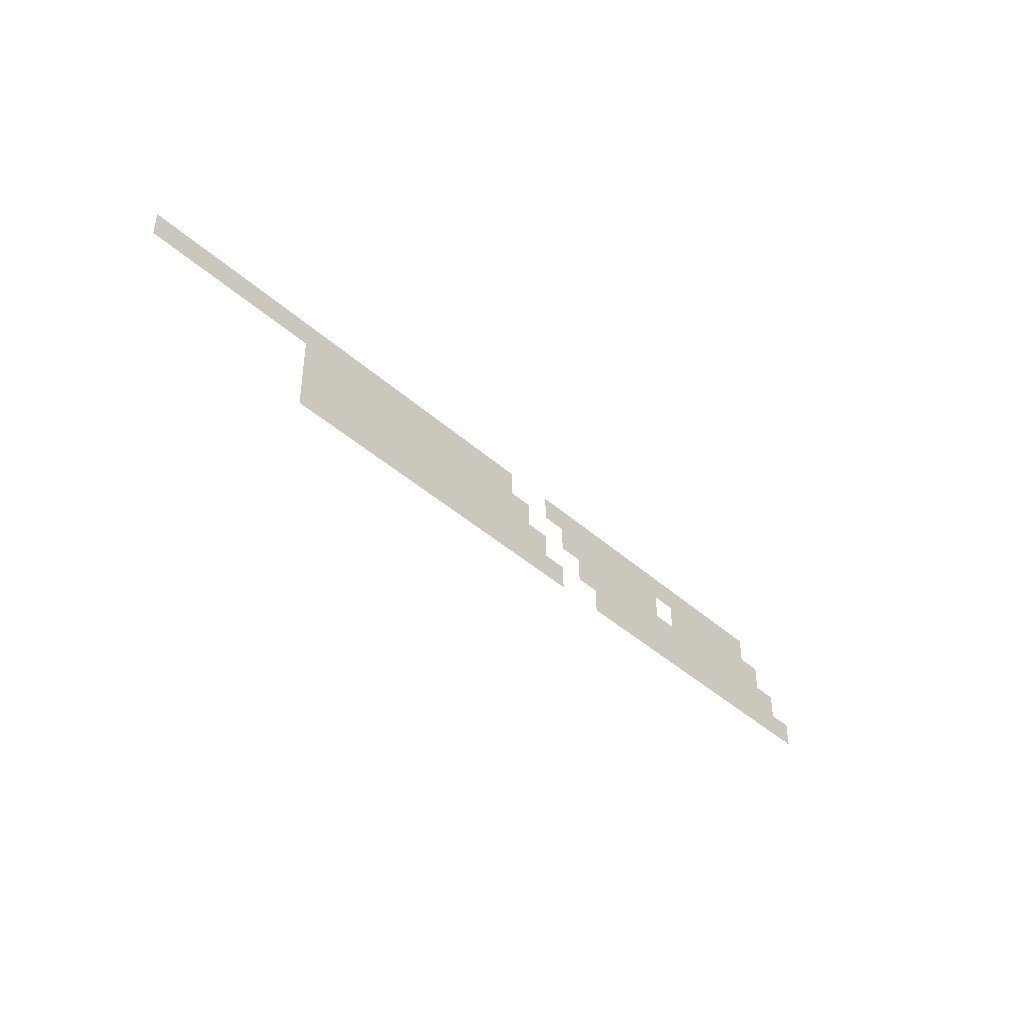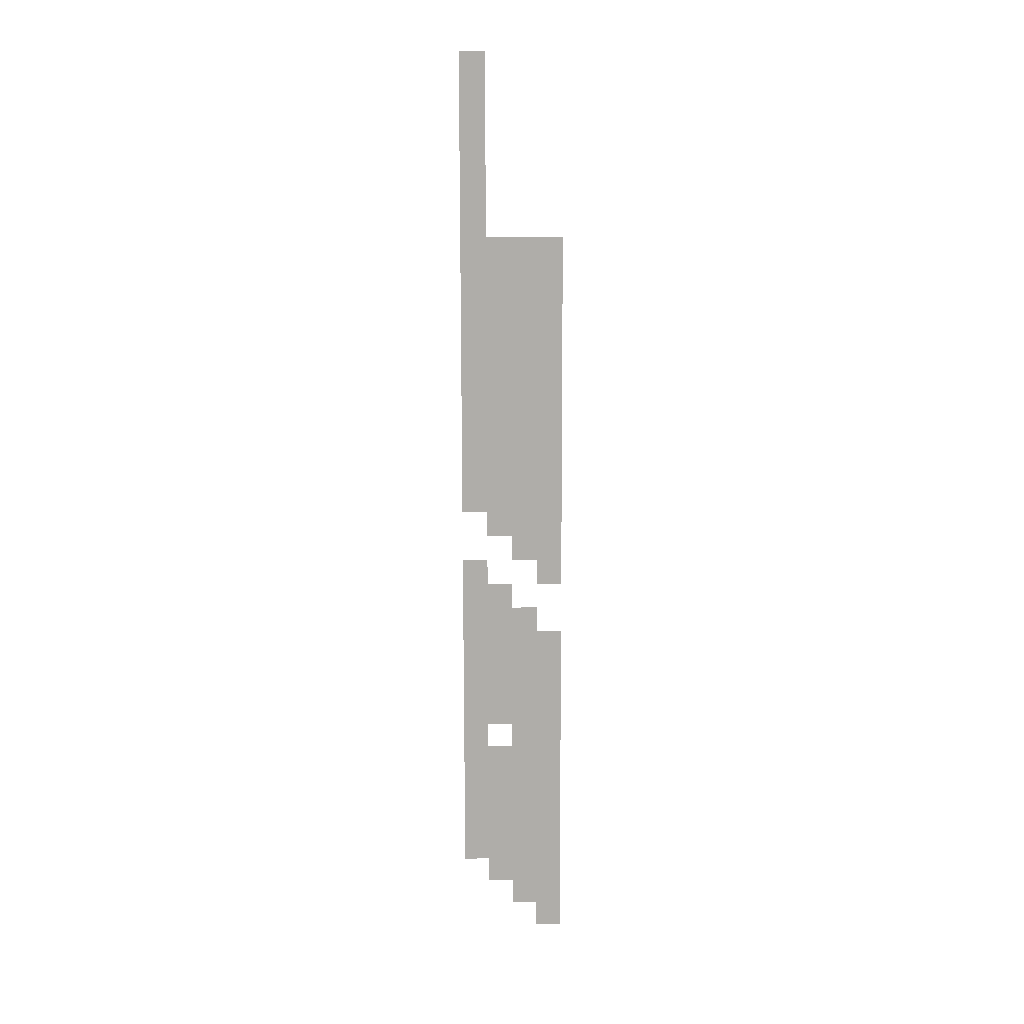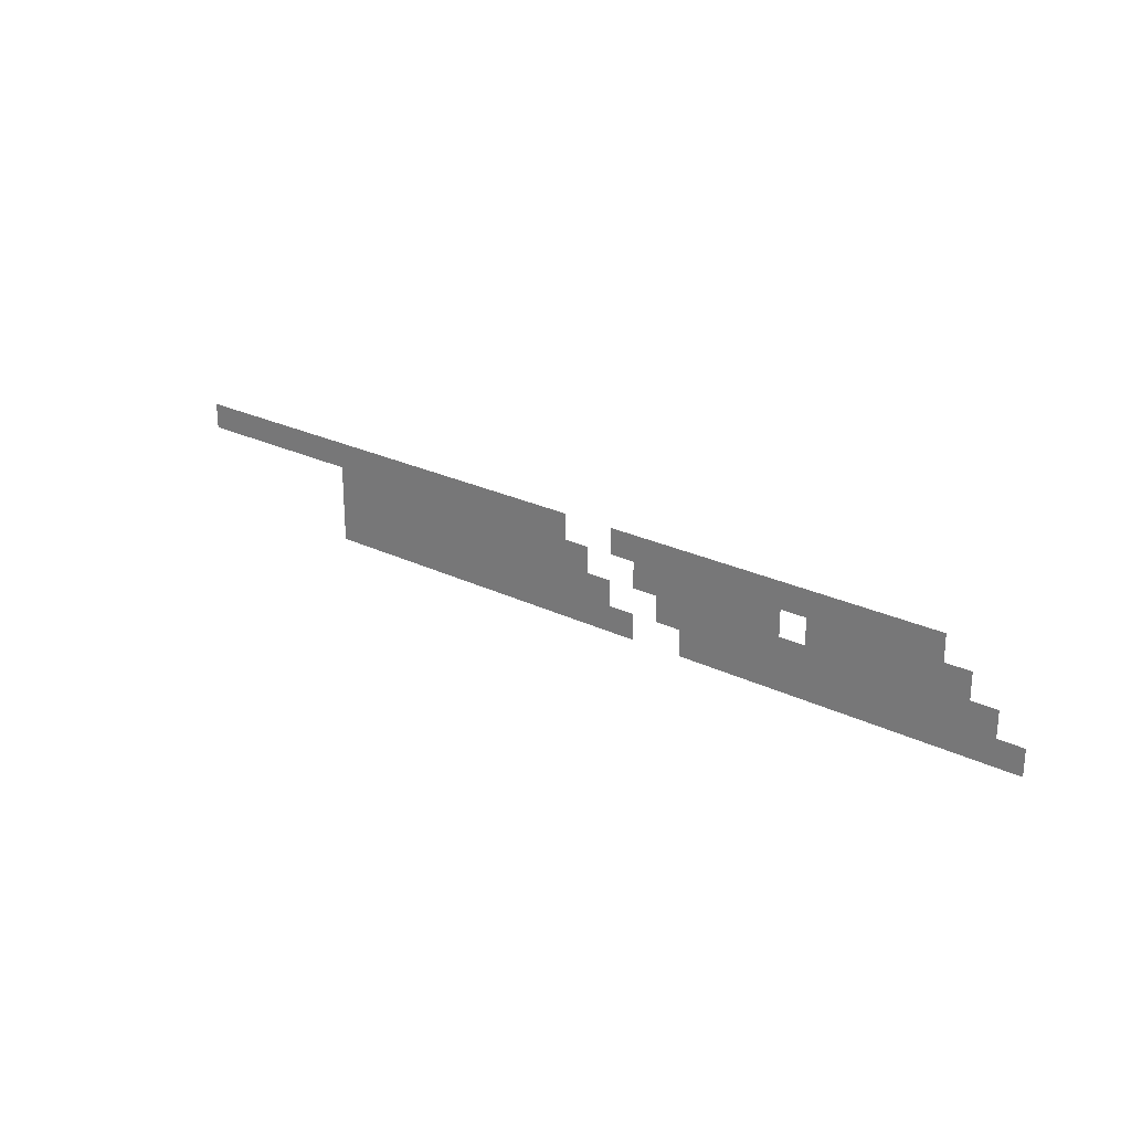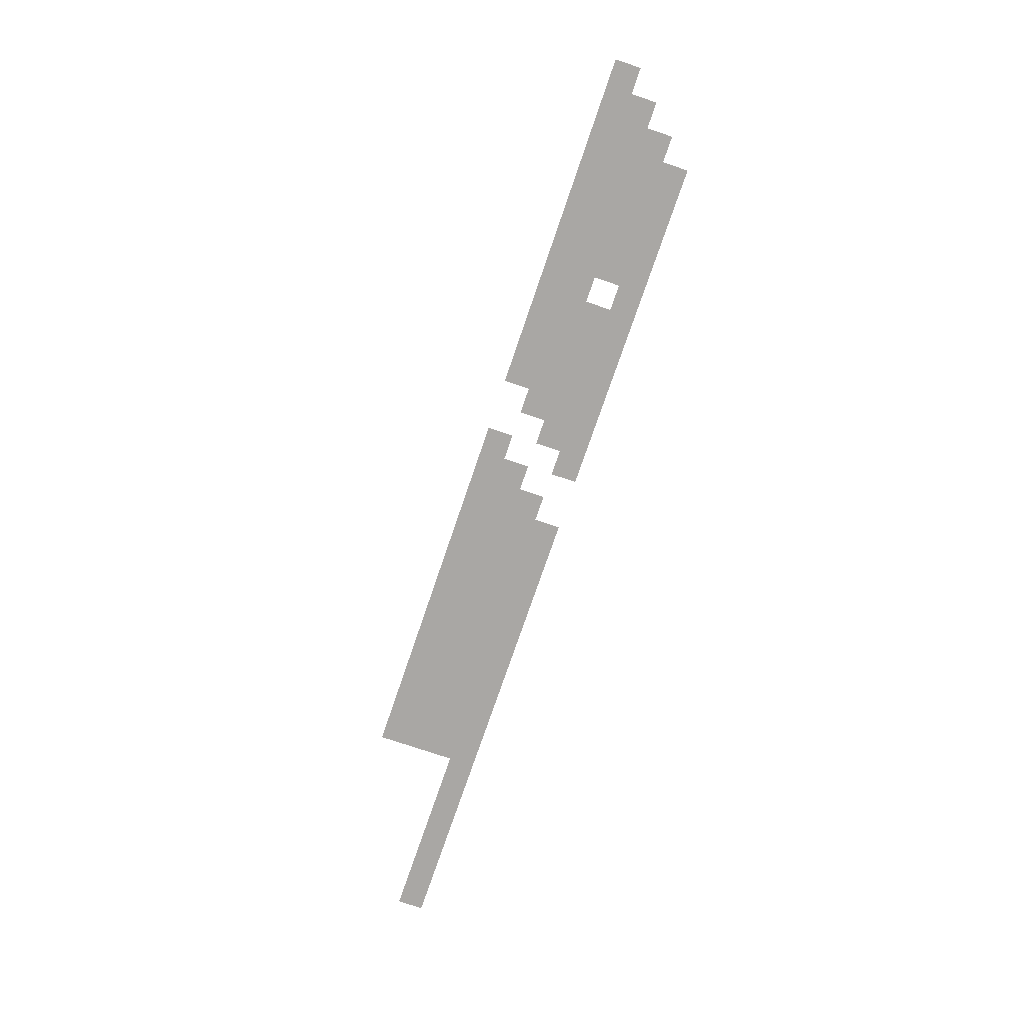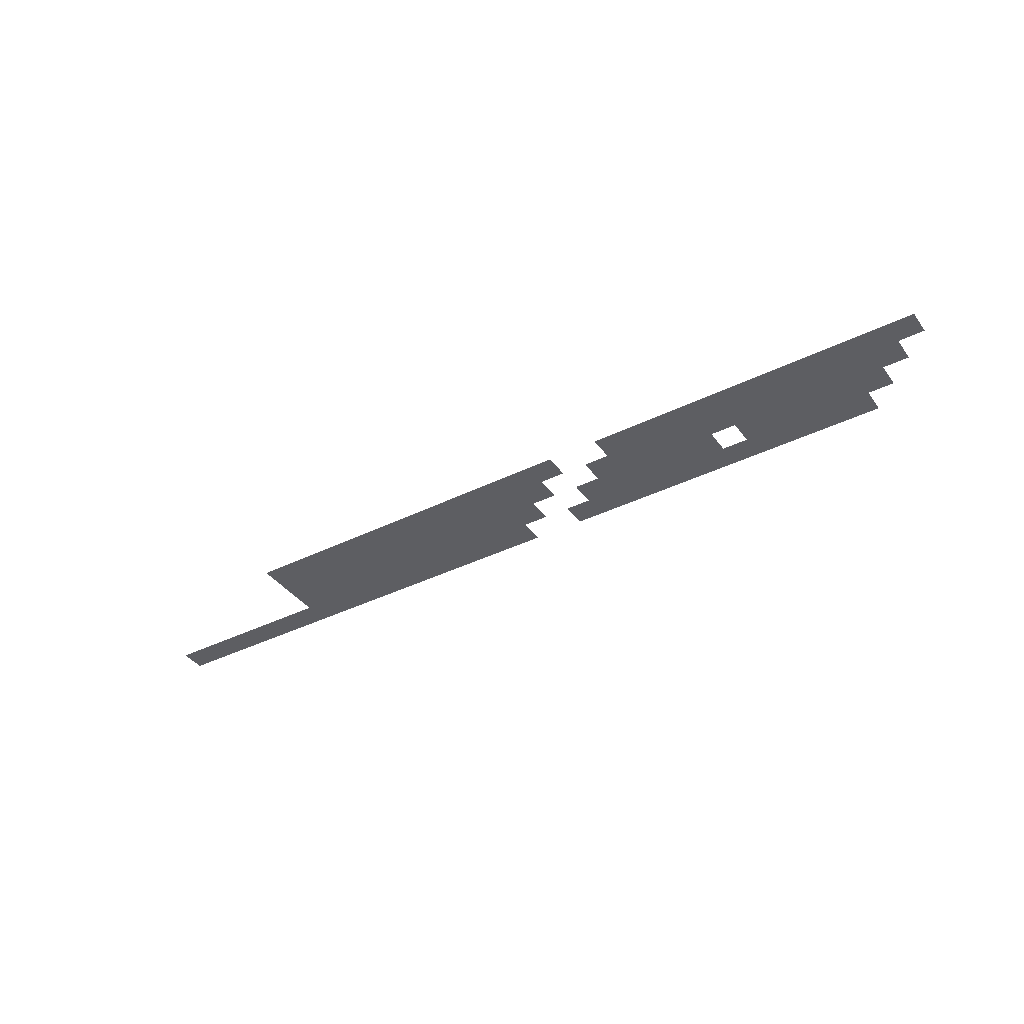
<metadata>
{"format":"obj","ext":"obj","renderer":"f3d","projection":"perspective","resolution":1024,"background":"white","views":[{"elev":-41.2,"azim":-47.4,"up":"+Y"},{"elev":-77.4,"azim":-89.9,"up":"+Z"},{"elev":24.6,"azim":38.7,"up":"+Y"},{"elev":-74.7,"azim":71.2,"up":"+Z"},{"elev":-38.4,"azim":32.1,"up":"+Z"}]}
</metadata>
<code>
v -108.8 -28.8 0
v -109.6 -28.8 0
v -109.6 -28 0
v -108.8 -28 0
v -108 -28.8 0
v -108.8 -28.8 0
v -108.8 -28 0
v -108 -28 0
v -107.2 -28.8 0
v -108 -28.8 0
v -108 -28 0
v -107.2 -28 0
v -106.4 -28.8 0
v -107.2 -28.8 0
v -107.2 -28 0
v -106.4 -28 0
v -105.6 -28.8 0
v -106.4 -28.8 0
v -106.4 -28 0
v -105.6 -28 0
v -104.8 -28.8 0
v -105.6 -28.8 0
v -105.6 -28 0
v -104.8 -28 0
v -104 -28.8 0
v -104.8 -28.8 0
v -104.8 -28 0
v -104 -28 0
v -103.2 -28.8 0
v -104 -28.8 0
v -104 -28 0
v -103.2 -28 0
v -102.4 -28.8 0
v -103.2 -28.8 0
v -103.2 -28 0
v -102.4 -28 0
v -101.6 -28.8 0
v -102.4 -28.8 0
v -102.4 -28 0
v -101.6 -28 0
v -100.8 -28.8 0
v -101.6 -28.8 0
v -101.6 -28 0
v -100.8 -28 0
v -100 -28.8 0
v -100.8 -28.8 0
v -100.8 -28 0
v -100 -28 0
v -99.2 -28.8 0
v -100 -28.8 0
v -100 -28 0
v -99.2 -28 0
v -98.4 -28.8 0
v -99.2 -28.8 0
v -99.2 -28 0
v -98.4 -28 0
v -96 -28.8 0
v -96.8 -28.8 0
v -96.8 -28 0
v -96 -28 0
v -95.2 -28.8 0
v -96 -28.8 0
v -96 -28 0
v -95.2 -28 0
v -94.4 -28.8 0
v -95.2 -28.8 0
v -95.2 -28 0
v -94.4 -28 0
v -93.6 -28.8 0
v -94.4 -28.8 0
v -94.4 -28 0
v -93.6 -28 0
v -92.8 -28.8 0
v -93.6 -28.8 0
v -93.6 -28 0
v -92.8 -28 0
v -92 -28.8 0
v -92.8 -28.8 0
v -92.8 -28 0
v -92 -28 0
v -91.2 -28.8 0
v -92 -28.8 0
v -92 -28 0
v -91.2 -28 0
v -90.4 -28.8 0
v -91.2 -28.8 0
v -91.2 -28 0
v -90.4 -28 0
v -89.6 -28.8 0
v -90.4 -28.8 0
v -90.4 -28 0
v -89.6 -28 0
v -88.8 -28.8 0
v -89.6 -28.8 0
v -89.6 -28 0
v -88.8 -28 0
v -88 -28.8 0
v -88.8 -28.8 0
v -88.8 -28 0
v -88 -28 0
v -87.2 -28.8 0
v -88 -28.8 0
v -88 -28 0
v -87.2 -28 0
v -86.4 -28.8 0
v -87.2 -28.8 0
v -87.2 -28 0
v -86.4 -28 0
v -108.8 -28 0
v -109.6 -28 0
v -109.6 -27.2 0
v -108.8 -27.2 0
v -108 -28 0
v -108.8 -28 0
v -108.8 -27.2 0
v -108 -27.2 0
v -107.2 -28 0
v -108 -28 0
v -108 -27.2 0
v -107.2 -27.2 0
v -106.4 -28 0
v -107.2 -28 0
v -107.2 -27.2 0
v -106.4 -27.2 0
v -105.6 -28 0
v -106.4 -28 0
v -106.4 -27.2 0
v -105.6 -27.2 0
v -104.8 -28 0
v -105.6 -28 0
v -105.6 -27.2 0
v -104.8 -27.2 0
v -104 -28 0
v -104.8 -28 0
v -104.8 -27.2 0
v -104 -27.2 0
v -103.2 -28 0
v -104 -28 0
v -104 -27.2 0
v -103.2 -27.2 0
v -102.4 -28 0
v -103.2 -28 0
v -103.2 -27.2 0
v -102.4 -27.2 0
v -101.6 -28 0
v -102.4 -28 0
v -102.4 -27.2 0
v -101.6 -27.2 0
v -100.8 -28 0
v -101.6 -28 0
v -101.6 -27.2 0
v -100.8 -27.2 0
v -100 -28 0
v -100.8 -28 0
v -100.8 -27.2 0
v -100 -27.2 0
v -99.2 -28 0
v -100 -28 0
v -100 -27.2 0
v -99.2 -27.2 0
v -96.8 -28 0
v -97.6 -28 0
v -97.6 -27.2 0
v -96.8 -27.2 0
v -96 -28 0
v -96.8 -28 0
v -96.8 -27.2 0
v -96 -27.2 0
v -95.2 -28 0
v -96 -28 0
v -96 -27.2 0
v -95.2 -27.2 0
v -94.4 -28 0
v -95.2 -28 0
v -95.2 -27.2 0
v -94.4 -27.2 0
v -93.6 -28 0
v -94.4 -28 0
v -94.4 -27.2 0
v -93.6 -27.2 0
v -92.8 -28 0
v -93.6 -28 0
v -93.6 -27.2 0
v -92.8 -27.2 0
v -92 -28 0
v -92.8 -28 0
v -92.8 -27.2 0
v -92 -27.2 0
v -91.2 -28 0
v -92 -28 0
v -92 -27.2 0
v -91.2 -27.2 0
v -90.4 -28 0
v -91.2 -28 0
v -91.2 -27.2 0
v -90.4 -27.2 0
v -89.6 -28 0
v -90.4 -28 0
v -90.4 -27.2 0
v -89.6 -27.2 0
v -88.8 -28 0
v -89.6 -28 0
v -89.6 -27.2 0
v -88.8 -27.2 0
v -88 -28 0
v -88.8 -28 0
v -88.8 -27.2 0
v -88 -27.2 0
v -87.2 -28 0
v -88 -28 0
v -88 -27.2 0
v -87.2 -27.2 0
v -108.8 -27.2 0
v -109.6 -27.2 0
v -109.6 -26.4 0
v -108.8 -26.4 0
v -108 -27.2 0
v -108.8 -27.2 0
v -108.8 -26.4 0
v -108 -26.4 0
v -107.2 -27.2 0
v -108 -27.2 0
v -108 -26.4 0
v -107.2 -26.4 0
v -106.4 -27.2 0
v -107.2 -27.2 0
v -107.2 -26.4 0
v -106.4 -26.4 0
v -105.6 -27.2 0
v -106.4 -27.2 0
v -106.4 -26.4 0
v -105.6 -26.4 0
v -104.8 -27.2 0
v -105.6 -27.2 0
v -105.6 -26.4 0
v -104.8 -26.4 0
v -104 -27.2 0
v -104.8 -27.2 0
v -104.8 -26.4 0
v -104 -26.4 0
v -103.2 -27.2 0
v -104 -27.2 0
v -104 -26.4 0
v -103.2 -26.4 0
v -102.4 -27.2 0
v -103.2 -27.2 0
v -103.2 -26.4 0
v -102.4 -26.4 0
v -101.6 -27.2 0
v -102.4 -27.2 0
v -102.4 -26.4 0
v -101.6 -26.4 0
v -100.8 -27.2 0
v -101.6 -27.2 0
v -101.6 -26.4 0
v -100.8 -26.4 0
v -100 -27.2 0
v -100.8 -27.2 0
v -100.8 -26.4 0
v -100 -26.4 0
v -97.6 -27.2 0
v -98.4 -27.2 0
v -98.4 -26.4 0
v -97.6 -26.4 0
v -96.8 -27.2 0
v -97.6 -27.2 0
v -97.6 -26.4 0
v -96.8 -26.4 0
v -96 -27.2 0
v -96.8 -27.2 0
v -96.8 -26.4 0
v -96 -26.4 0
v -95.2 -27.2 0
v -96 -27.2 0
v -96 -26.4 0
v -95.2 -26.4 0
v -94.4 -27.2 0
v -95.2 -27.2 0
v -95.2 -26.4 0
v -94.4 -26.4 0
v -93.6 -27.2 0
v -94.4 -27.2 0
v -94.4 -26.4 0
v -93.6 -26.4 0
v -92 -27.2 0
v -92.8 -27.2 0
v -92.8 -26.4 0
v -92 -26.4 0
v -91.2 -27.2 0
v -92 -27.2 0
v -92 -26.4 0
v -91.2 -26.4 0
v -90.4 -27.2 0
v -91.2 -27.2 0
v -91.2 -26.4 0
v -90.4 -26.4 0
v -89.6 -27.2 0
v -90.4 -27.2 0
v -90.4 -26.4 0
v -89.6 -26.4 0
v -88.8 -27.2 0
v -89.6 -27.2 0
v -89.6 -26.4 0
v -88.8 -26.4 0
v -88 -27.2 0
v -88.8 -27.2 0
v -88.8 -26.4 0
v -88 -26.4 0
v -114.4 -26.4 0
v -115.2 -26.4 0
v -115.2 -25.6 0
v -114.4 -25.6 0
v -113.6 -26.4 0
v -114.4 -26.4 0
v -114.4 -25.6 0
v -113.6 -25.6 0
v -112.8 -26.4 0
v -113.6 -26.4 0
v -113.6 -25.6 0
v -112.8 -25.6 0
v -112 -26.4 0
v -112.8 -26.4 0
v -112.8 -25.6 0
v -112 -25.6 0
v -111.2 -26.4 0
v -112 -26.4 0
v -112 -25.6 0
v -111.2 -25.6 0
v -110.4 -26.4 0
v -111.2 -26.4 0
v -111.2 -25.6 0
v -110.4 -25.6 0
v -109.6 -26.4 0
v -110.4 -26.4 0
v -110.4 -25.6 0
v -109.6 -25.6 0
v -108.8 -26.4 0
v -109.6 -26.4 0
v -109.6 -25.6 0
v -108.8 -25.6 0
v -108 -26.4 0
v -108.8 -26.4 0
v -108.8 -25.6 0
v -108 -25.6 0
v -107.2 -26.4 0
v -108 -26.4 0
v -108 -25.6 0
v -107.2 -25.6 0
v -106.4 -26.4 0
v -107.2 -26.4 0
v -107.2 -25.6 0
v -106.4 -25.6 0
v -105.6 -26.4 0
v -106.4 -26.4 0
v -106.4 -25.6 0
v -105.6 -25.6 0
v -104.8 -26.4 0
v -105.6 -26.4 0
v -105.6 -25.6 0
v -104.8 -25.6 0
v -104 -26.4 0
v -104.8 -26.4 0
v -104.8 -25.6 0
v -104 -25.6 0
v -103.2 -26.4 0
v -104 -26.4 0
v -104 -25.6 0
v -103.2 -25.6 0
v -102.4 -26.4 0
v -103.2 -26.4 0
v -103.2 -25.6 0
v -102.4 -25.6 0
v -101.6 -26.4 0
v -102.4 -26.4 0
v -102.4 -25.6 0
v -101.6 -25.6 0
v -100.8 -26.4 0
v -101.6 -26.4 0
v -101.6 -25.6 0
v -100.8 -25.6 0
v -98.4 -26.4 0
v -99.2 -26.4 0
v -99.2 -25.6 0
v -98.4 -25.6 0
v -97.6 -26.4 0
v -98.4 -26.4 0
v -98.4 -25.6 0
v -97.6 -25.6 0
v -96.8 -26.4 0
v -97.6 -26.4 0
v -97.6 -25.6 0
v -96.8 -25.6 0
v -96 -26.4 0
v -96.8 -26.4 0
v -96.8 -25.6 0
v -96 -25.6 0
v -95.2 -26.4 0
v -96 -26.4 0
v -96 -25.6 0
v -95.2 -25.6 0
v -94.4 -26.4 0
v -95.2 -26.4 0
v -95.2 -25.6 0
v -94.4 -25.6 0
v -93.6 -26.4 0
v -94.4 -26.4 0
v -94.4 -25.6 0
v -93.6 -25.6 0
v -92.8 -26.4 0
v -93.6 -26.4 0
v -93.6 -25.6 0
v -92.8 -25.6 0
v -92 -26.4 0
v -92.8 -26.4 0
v -92.8 -25.6 0
v -92 -25.6 0
v -91.2 -26.4 0
v -92 -26.4 0
v -92 -25.6 0
v -91.2 -25.6 0
v -90.4 -26.4 0
v -91.2 -26.4 0
v -91.2 -25.6 0
v -90.4 -25.6 0
v -89.6 -26.4 0
v -90.4 -26.4 0
v -90.4 -25.6 0
v -89.6 -25.6 0
v -88.8 -26.4 0
v -89.6 -26.4 0
v -89.6 -25.6 0
v -88.8 -25.6 0
g Map_mesh_0035
f 1 2 3 4
f 5 6 7 8
f 9 10 11 12
f 13 14 15 16
f 17 18 19 20
f 21 22 23 24
f 25 26 27 28
f 29 30 31 32
f 33 34 35 36
f 37 38 39 40
f 41 42 43 44
f 45 46 47 48
f 49 50 51 52
f 53 54 55 56
f 57 58 59 60
f 61 62 63 64
f 65 66 67 68
f 69 70 71 72
f 73 74 75 76
f 77 78 79 80
f 81 82 83 84
f 85 86 87 88
f 89 90 91 92
f 93 94 95 96
f 97 98 99 100
f 101 102 103 104
f 105 106 107 108
f 109 110 111 112
f 113 114 115 116
f 117 118 119 120
f 121 122 123 124
f 125 126 127 128
f 129 130 131 132
f 133 134 135 136
f 137 138 139 140
f 141 142 143 144
f 145 146 147 148
f 149 150 151 152
f 153 154 155 156
f 157 158 159 160
f 161 162 163 164
f 165 166 167 168
f 169 170 171 172
f 173 174 175 176
f 177 178 179 180
f 181 182 183 184
f 185 186 187 188
f 189 190 191 192
f 193 194 195 196
f 197 198 199 200
f 201 202 203 204
f 205 206 207 208
f 209 210 211 212
f 213 214 215 216
f 217 218 219 220
f 221 222 223 224
f 225 226 227 228
f 229 230 231 232
f 233 234 235 236
f 237 238 239 240
f 241 242 243 244
f 245 246 247 248
f 249 250 251 252
f 253 254 255 256
f 257 258 259 260
f 261 262 263 264
f 265 266 267 268
f 269 270 271 272
f 273 274 275 276
f 277 278 279 280
f 281 282 283 284
f 285 286 287 288
f 289 290 291 292
f 293 294 295 296
f 297 298 299 300
f 301 302 303 304
f 305 306 307 308
f 309 310 311 312
f 313 314 315 316
f 317 318 319 320
f 321 322 323 324
f 325 326 327 328
f 329 330 331 332
f 333 334 335 336
f 337 338 339 340
f 341 342 343 344
f 345 346 347 348
f 349 350 351 352
f 353 354 355 356
f 357 358 359 360
f 361 362 363 364
f 365 366 367 368
f 369 370 371 372
f 373 374 375 376
f 377 378 379 380
f 381 382 383 384
f 385 386 387 388
f 389 390 391 392
f 393 394 395 396
f 397 398 399 400
f 401 402 403 404
f 405 406 407 408
f 409 410 411 412
f 413 414 415 416
f 417 418 419 420
f 421 422 423 424
f 425 426 427 428
f 429 430 431 432

</code>
